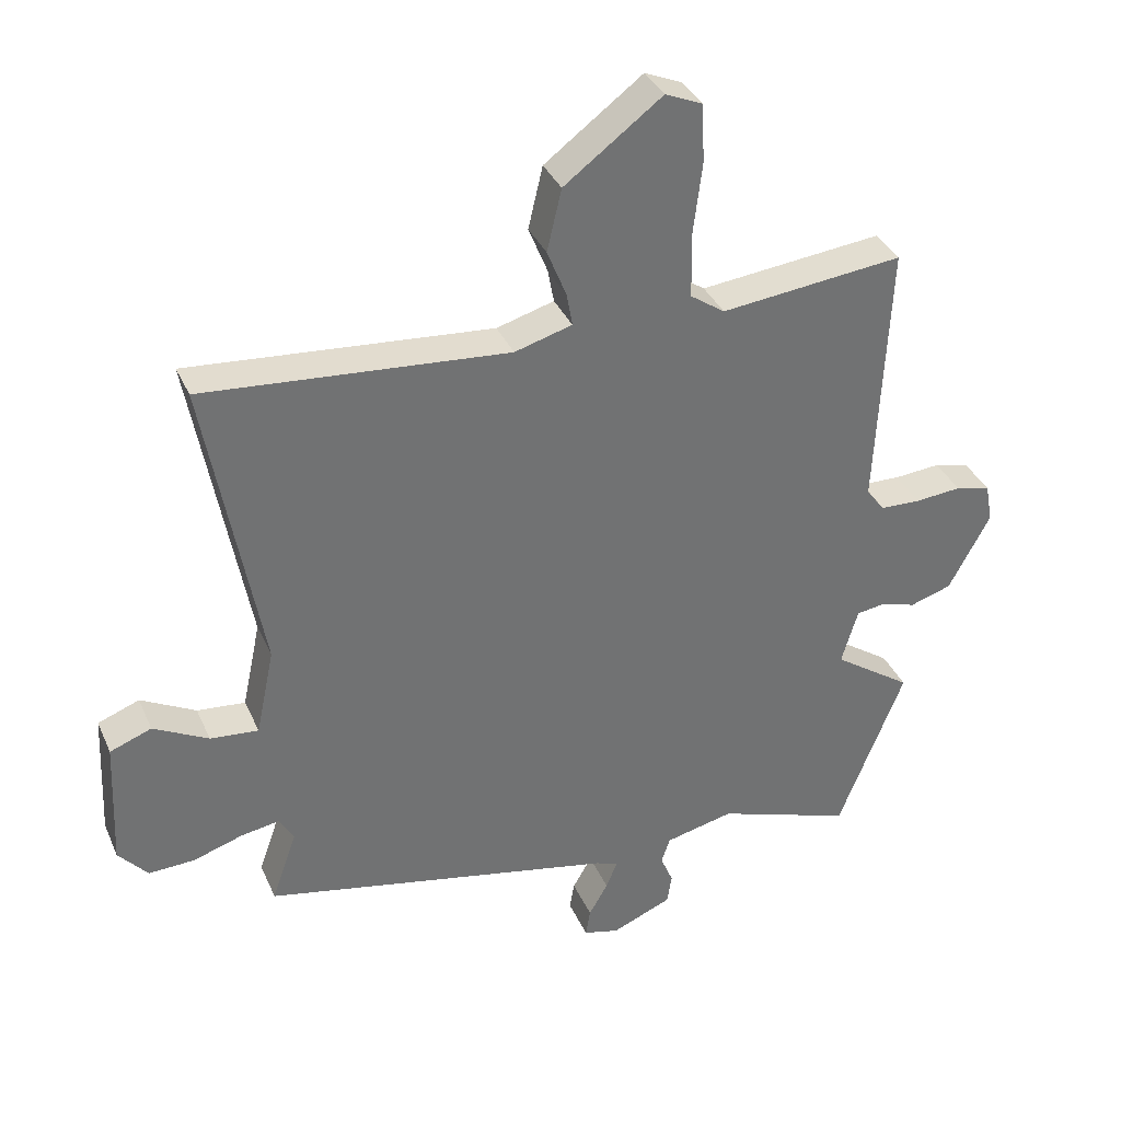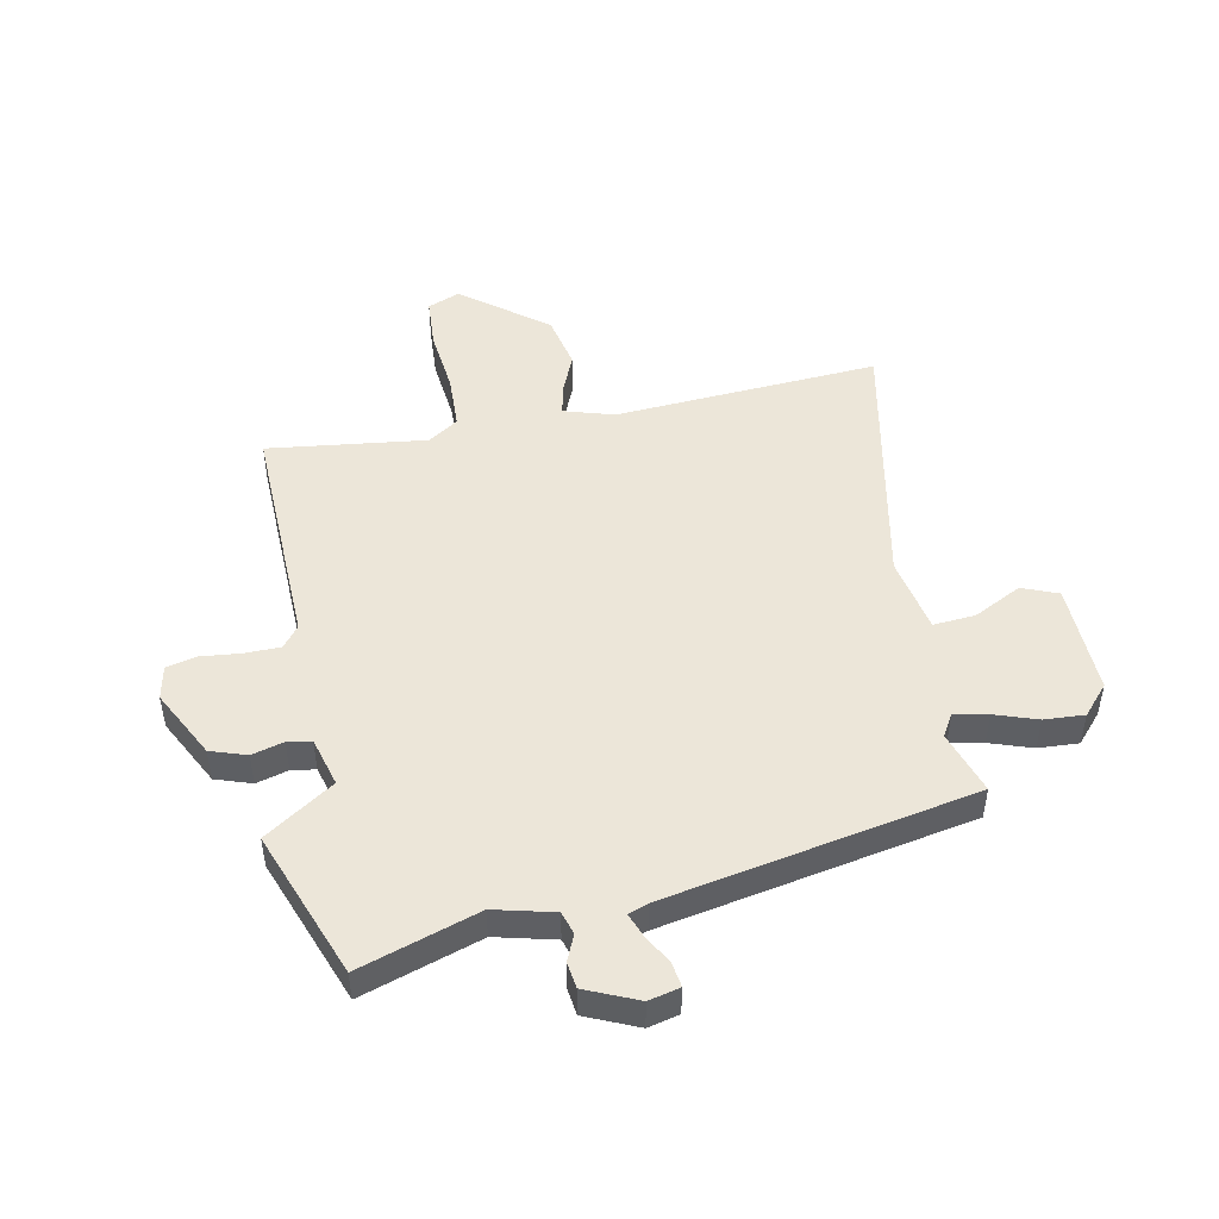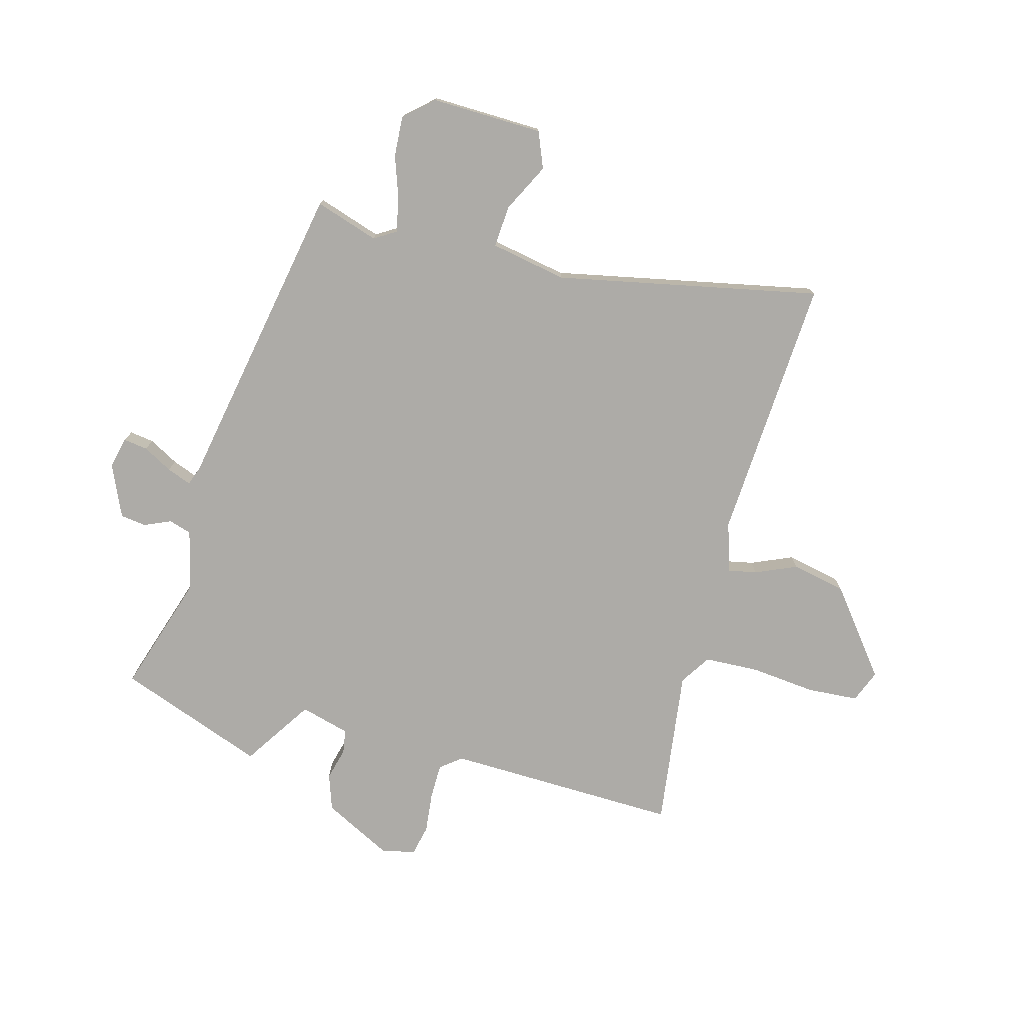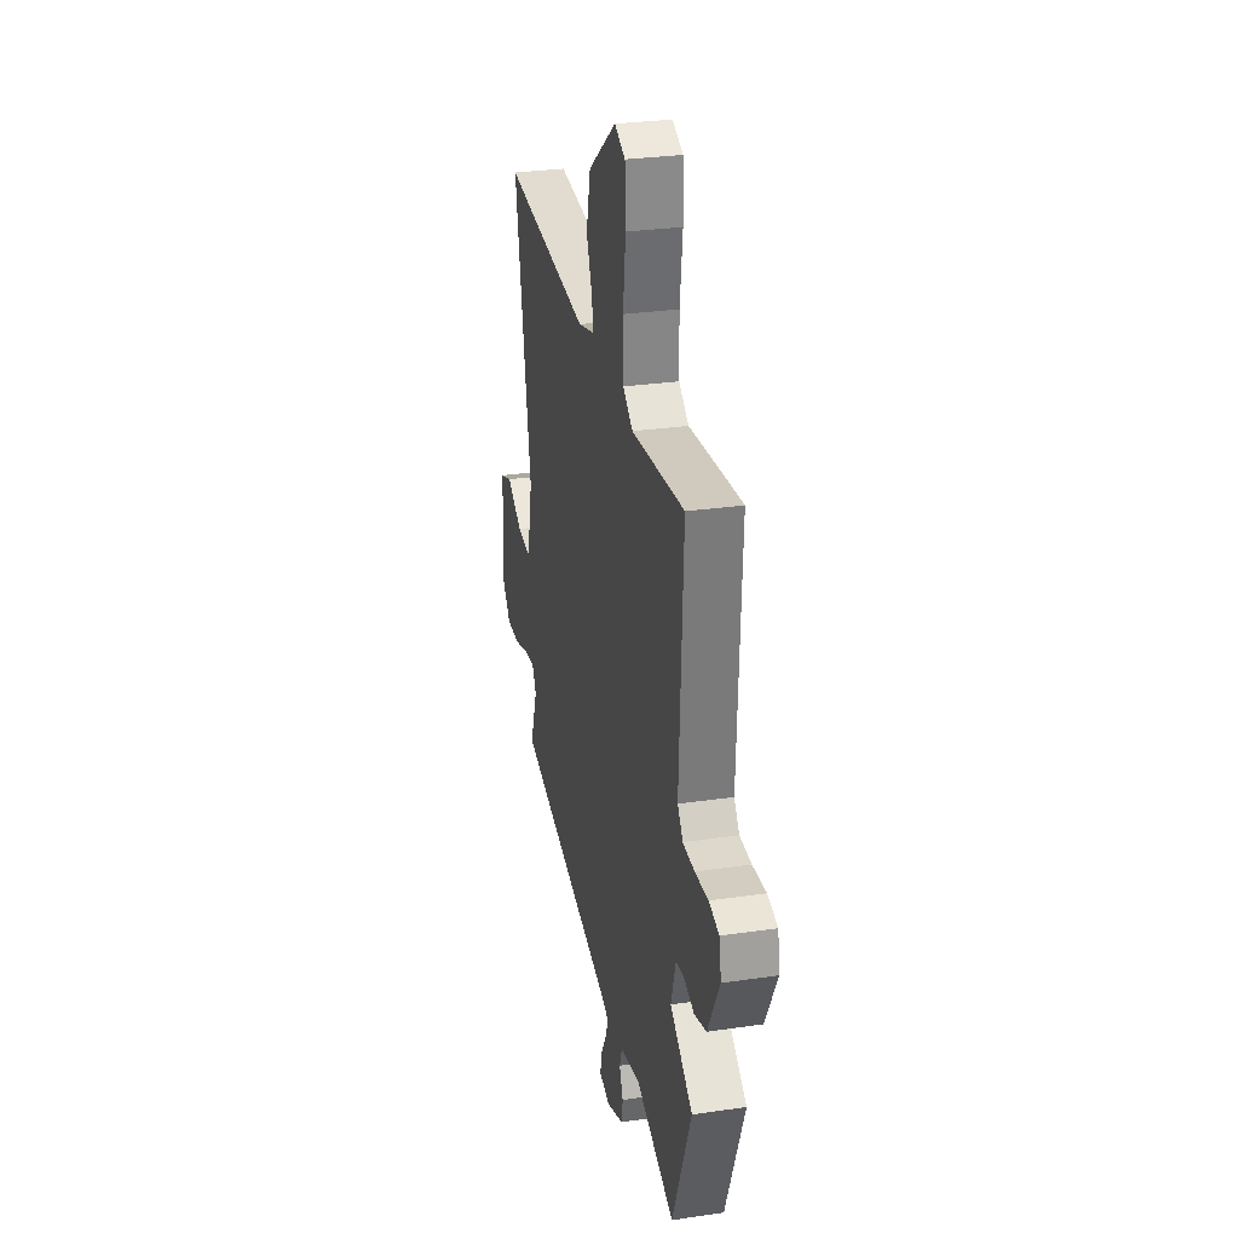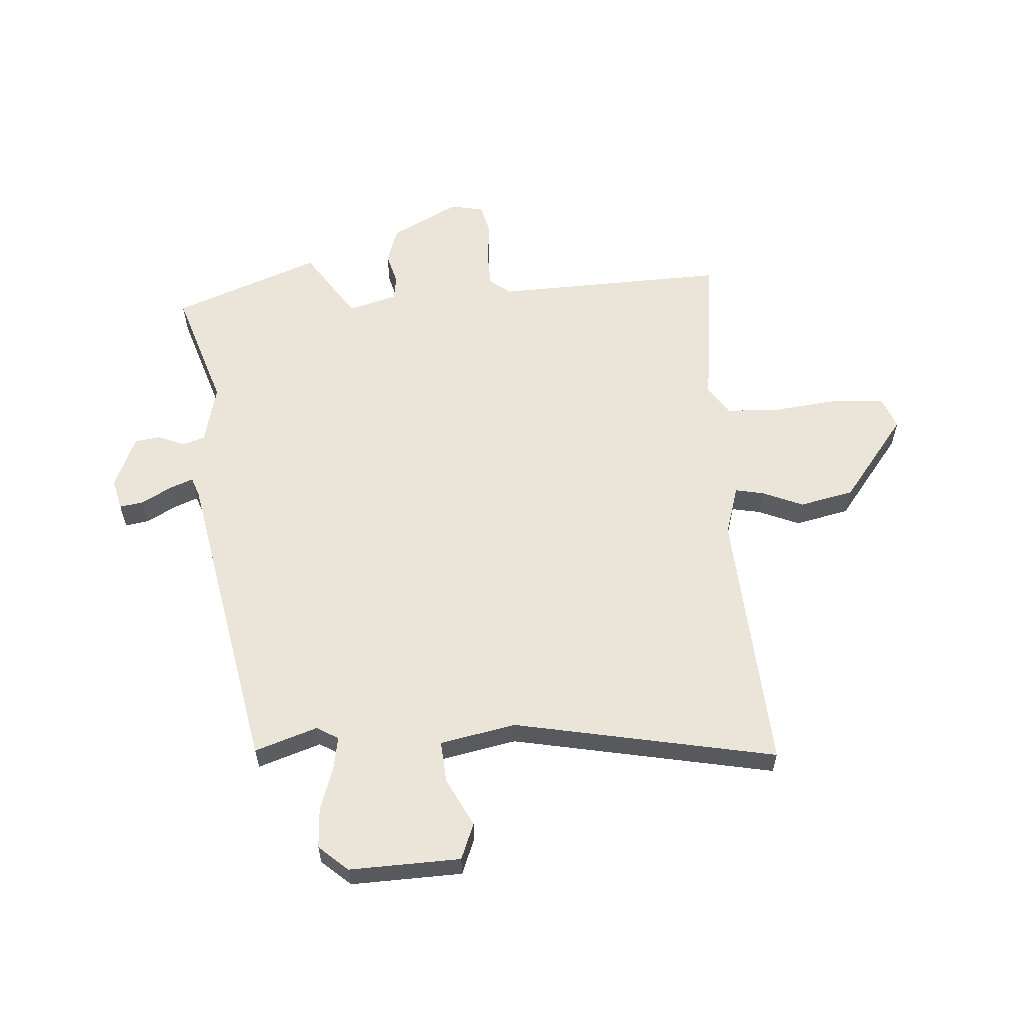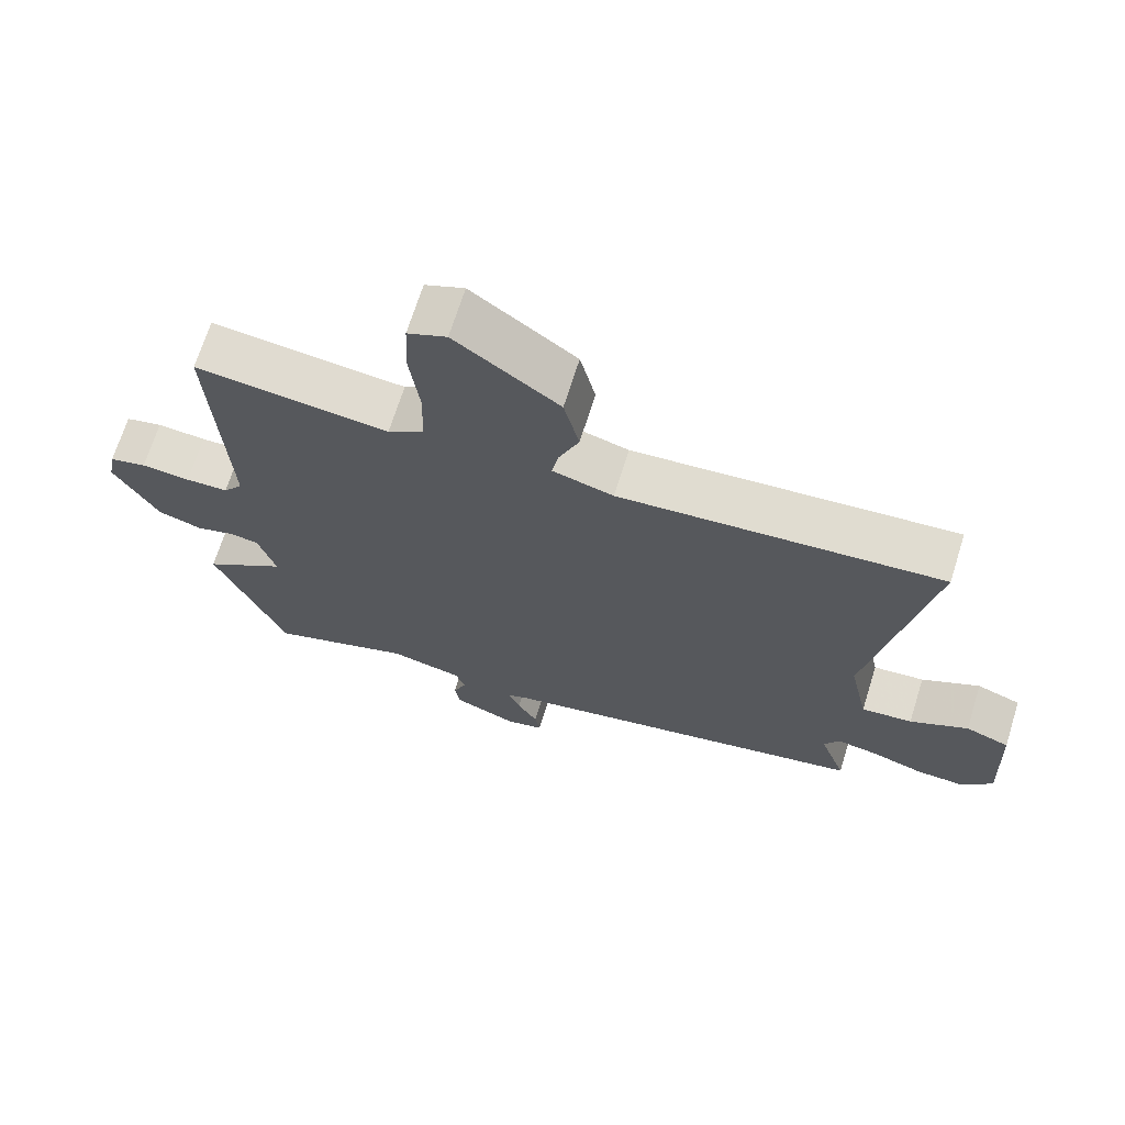
<metadata>
{"format":"obj","ext":"obj","renderer":"f3d","projection":"perspective","resolution":1024,"background":"white","views":[{"elev":35.7,"azim":-21.7,"up":"+Z"},{"elev":48.7,"azim":169.7,"up":"+Y"},{"elev":-76.4,"azim":-103.9,"up":"+Y"},{"elev":29.4,"azim":77.8,"up":"+Z"},{"elev":59.4,"azim":-93.1,"up":"+Y"},{"elev":69.0,"azim":-162.6,"up":"+Z"}]}
</metadata>
<code>
v 0.57 0.07 -0.323
v 0.47 0.07 -0.577
v 0.264 0.07 -0.506
v 0.16 0.07 -0.53
v 0.147 0.07 -0.569
v 0.166 0.07 -0.615
v 0.159 0.07 -0.66
v 0.068 0.07 -0.698
v 0.014 0.07 -0.684
v 0.021 0.07 -0.642
v 0.05 0.07 -0.592
v 0.067 0.07 -0.55
v 0.033 0.07 -0.537
v -0.502 0.07 -0.426
v -0.464 0.07 -0.317
v -0.486 0.07 -0.279
v -0.545 0.07 -0.289
v -0.619 0.07 -0.313
v -0.689 0.07 -0.316
v -0.733 0.07 -0.265
v -0.724 0.07 -0.071
v -0.661 0.07 -0.047
v -0.578 0.07 -0.091
v -0.505 0.07 -0.098
v -0.477 0.07 0.034
v -0.56 0.07 0.493
v -0.1 0.07 0.455
v -0.013 0.07 0.48
v -0.022 0.07 0.53
v -0.051 0.07 0.602
v -0.029 0.07 0.696
v 0.119 0.07 0.807
v 0.175 0.07 0.783
v 0.179 0.07 0.694
v 0.165 0.07 0.582
v 0.167 0.07 0.487
v 0.219 0.07 0.451
v 0.495 0.07 0.481
v 0.476 0.07 0.076
v 0.504 0.07 0.039
v 0.565 0.07 0.037
v 0.635 0.07 0.043
v 0.688 0.07 0.03
v 0.699 0.07 -0.029
v 0.636 0.07 -0.146
v 0.573 0.07 -0.166
v 0.518 0.07 -0.15
v 0.476 0.07 -0.156
v 0.451 0.07 -0.241
v 0.57 0 -0.323
v 0.47 0 -0.577
v 0.264 0 -0.506
v 0.16 0 -0.53
v 0.147 0 -0.569
v 0.166 0 -0.615
v 0.159 0 -0.66
v 0.068 0 -0.698
v 0.014 0 -0.684
v 0.021 0 -0.642
v 0.05 0 -0.592
v 0.067 0 -0.55
v 0.033 0 -0.537
v -0.502 0 -0.426
v -0.464 0 -0.317
v -0.486 0 -0.279
v -0.545 0 -0.289
v -0.619 0 -0.313
v -0.689 0 -0.316
v -0.733 0 -0.265
v -0.724 0 -0.071
v -0.661 0 -0.047
v -0.578 0 -0.091
v -0.505 0 -0.098
v -0.477 0 0.034
v -0.56 0 0.493
v -0.1 0 0.455
v -0.013 0 0.48
v -0.022 0 0.53
v -0.051 0 0.602
v -0.029 0 0.696
v 0.119 0 0.807
v 0.175 0 0.783
v 0.179 0 0.694
v 0.165 0 0.582
v 0.167 0 0.487
v 0.219 0 0.451
v 0.495 0 0.481
v 0.476 0 0.076
v 0.504 0 0.039
v 0.565 0 0.037
v 0.635 0 0.043
v 0.688 0 0.03
v 0.699 0 -0.029
v 0.636 0 -0.146
v 0.573 0 -0.166
v 0.518 0 -0.15
v 0.476 0 -0.156
v 0.451 0 -0.241
f 45 46 47
f 44 45 47
f 43 44 47
f 42 43 47
f 41 42 47
f 40 41 47 48
f 39 40 48 49
f 37 38 39 49
f 33 34 35
f 32 33 35
f 31 32 35
f 30 31 35
f 29 30 35
f 28 29 35 36
f 36 37 49
f 28 36 49
f 27 28 49
f 21 22 23
f 20 21 23
f 19 20 23
f 18 19 23
f 17 18 23
f 16 17 23 24
f 15 16 24 25
f 13 14 15
f 12 13 15 25
f 9 10 11
f 8 9 11
f 7 8 11
f 6 7 11
f 5 6 11
f 4 5 11 12
f 26 27 49
f 25 26 49
f 12 25 49
f 4 12 49
f 3 4 49
f 1 2 3 49
f 96 95 94
f 96 94 93
f 96 93 92
f 96 92 91
f 96 91 90
f 97 96 90 89
f 98 97 89 88
f 98 88 87 86
f 84 83 82
f 84 82 81
f 84 81 80
f 84 80 79
f 84 79 78
f 85 84 78 77
f 98 86 85
f 98 85 77
f 98 77 76
f 72 71 70
f 72 70 69
f 72 69 68
f 72 68 67
f 72 67 66
f 73 72 66 65
f 74 73 65 64
f 64 63 62
f 74 64 62 61
f 60 59 58
f 60 58 57
f 60 57 56
f 60 56 55
f 60 55 54
f 61 60 54 53
f 98 76 75
f 98 75 74
f 98 74 61
f 98 61 53
f 98 53 52
f 98 52 51 50
f 1 50 51 2
f 2 51 52 3
f 3 52 53 4
f 4 53 54 5
f 5 54 55 6
f 6 55 56 7
f 7 56 57 8
f 8 57 58 9
f 9 58 59 10
f 10 59 60 11
f 11 60 61 12
f 12 61 62 13
f 13 62 63 14
f 14 63 64 15
f 15 64 65 16
f 16 65 66 17
f 17 66 67 18
f 18 67 68 19
f 19 68 69 20
f 20 69 70 21
f 21 70 71 22
f 22 71 72 23
f 23 72 73 24
f 24 73 74 25
f 25 74 75 26
f 26 75 76 27
f 27 76 77 28
f 28 77 78 29
f 29 78 79 30
f 30 79 80 31
f 31 80 81 32
f 32 81 82 33
f 33 82 83 34
f 34 83 84 35
f 35 84 85 36
f 36 85 86 37
f 37 86 87 38
f 38 87 88 39
f 39 88 89 40
f 40 89 90 41
f 41 90 91 42
f 42 91 92 43
f 43 92 93 44
f 44 93 94 45
f 45 94 95 46
f 46 95 96 47
f 47 96 97 48
f 48 97 98 49
f 49 98 50 1

</code>
